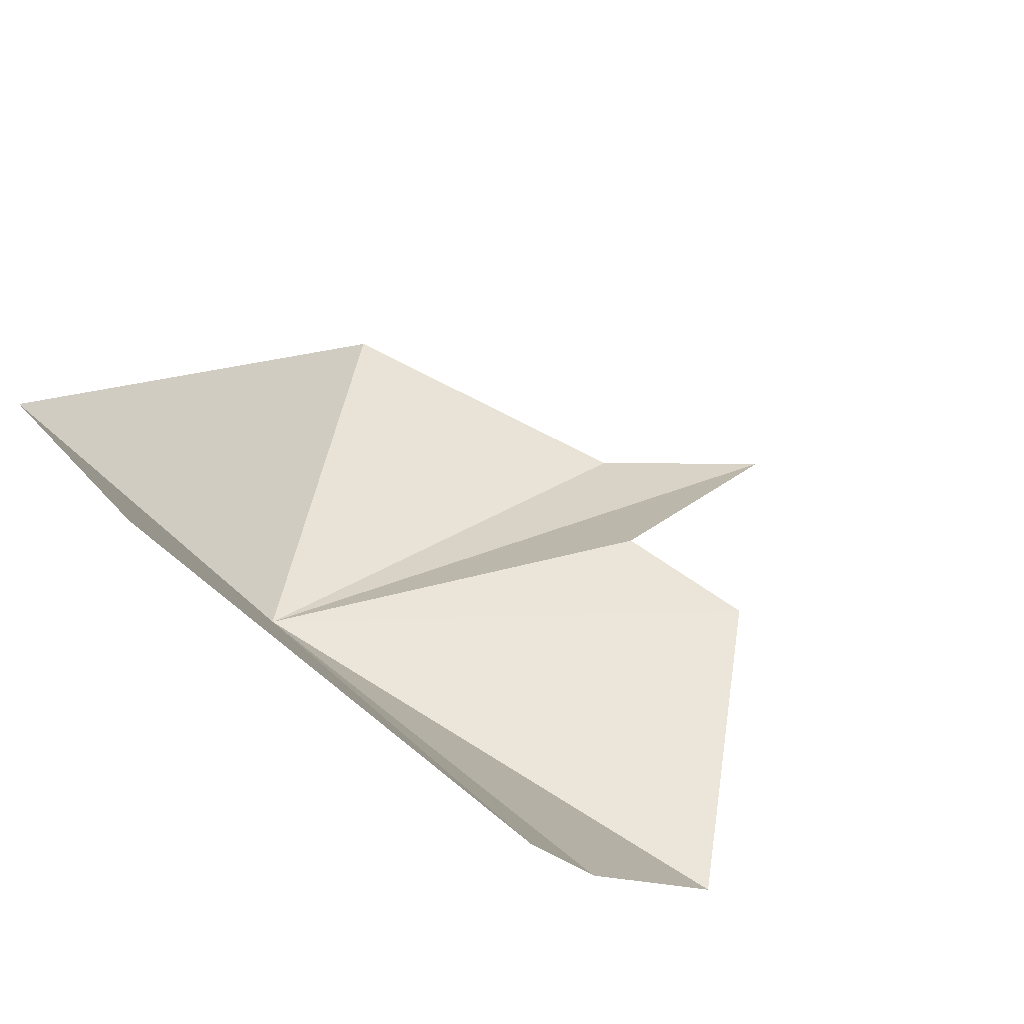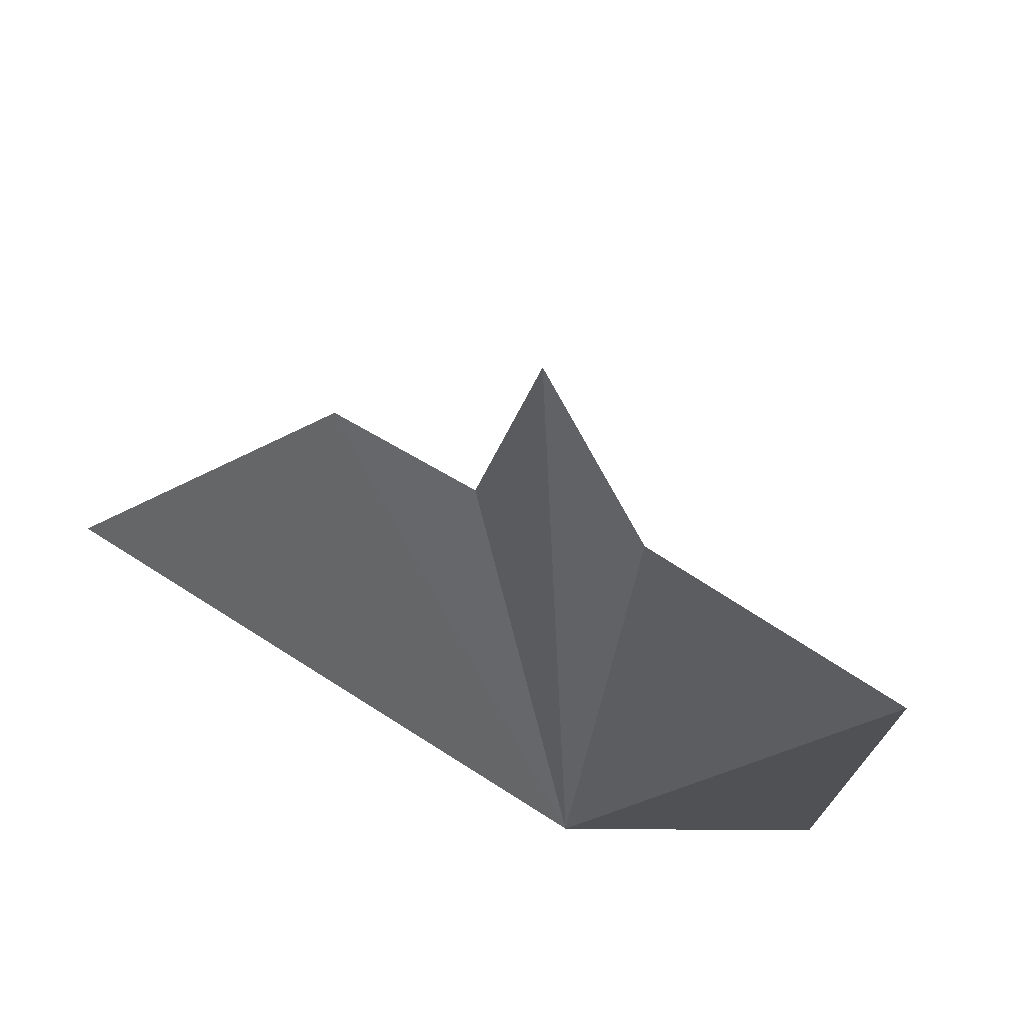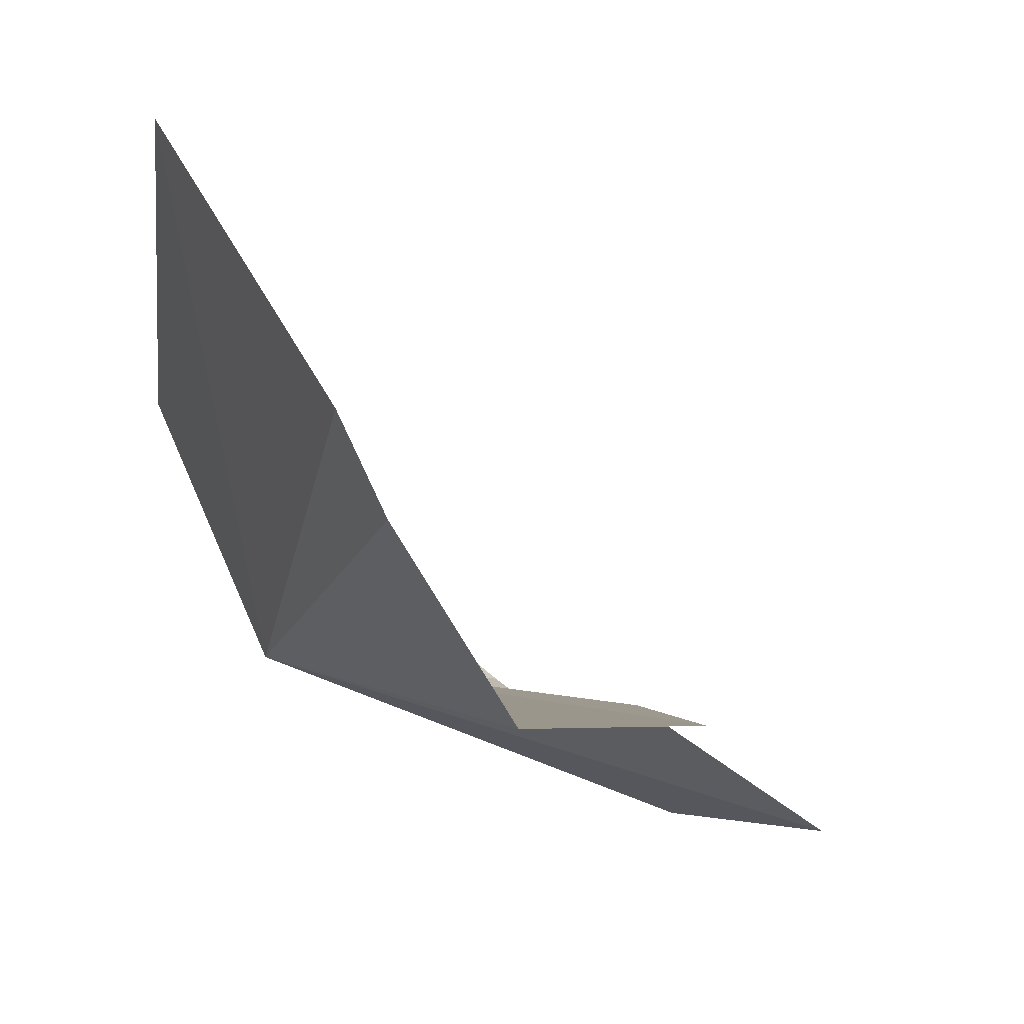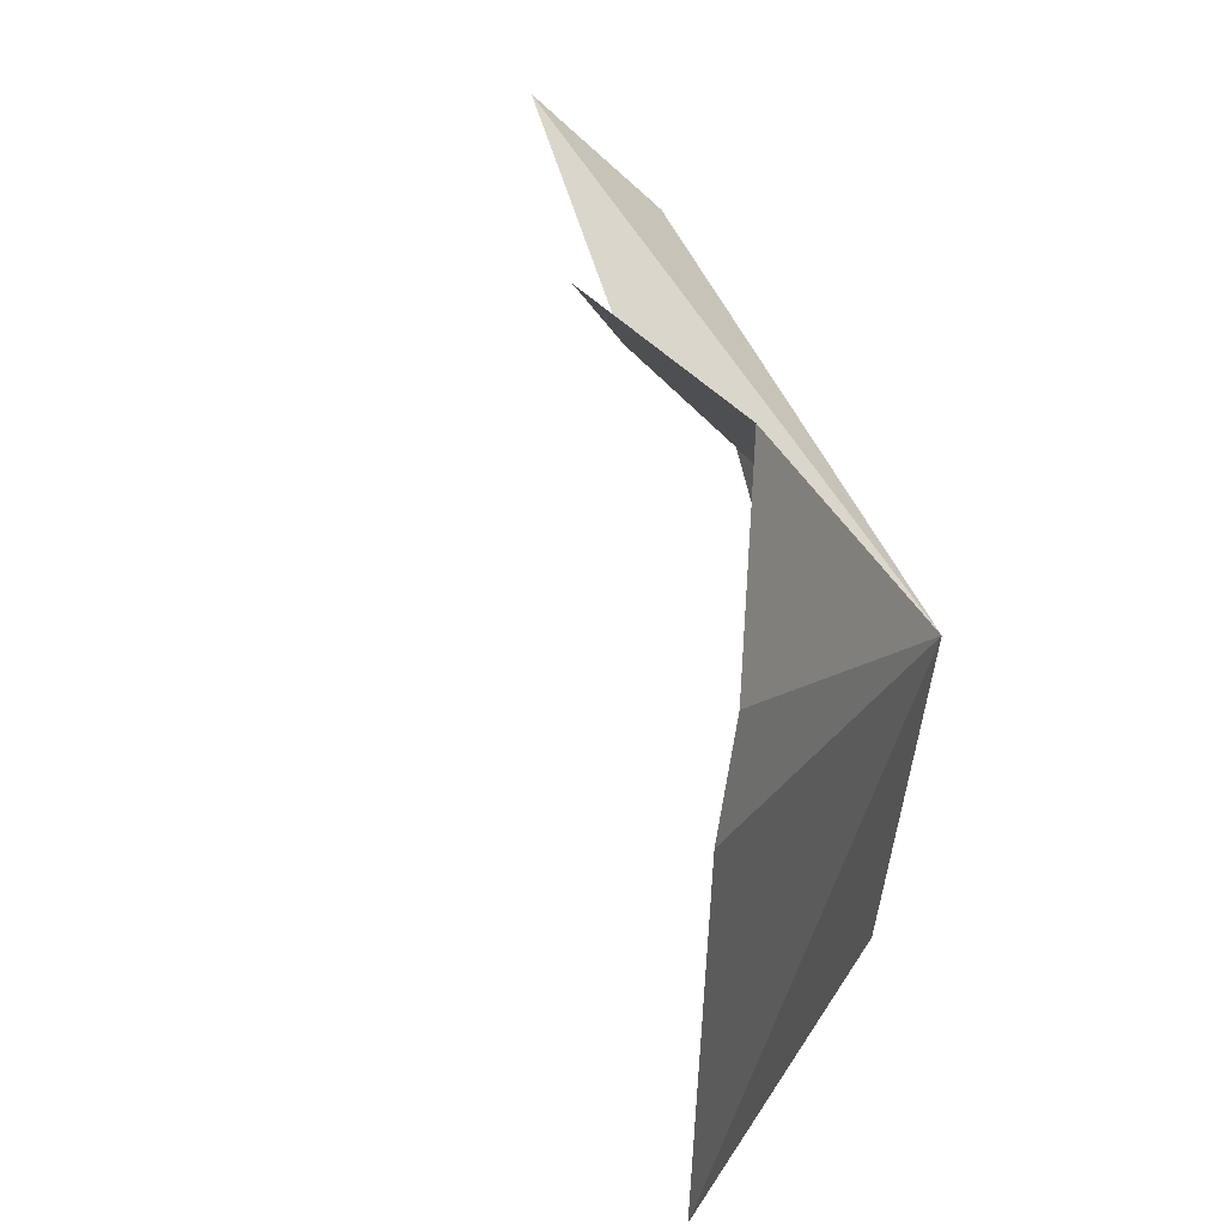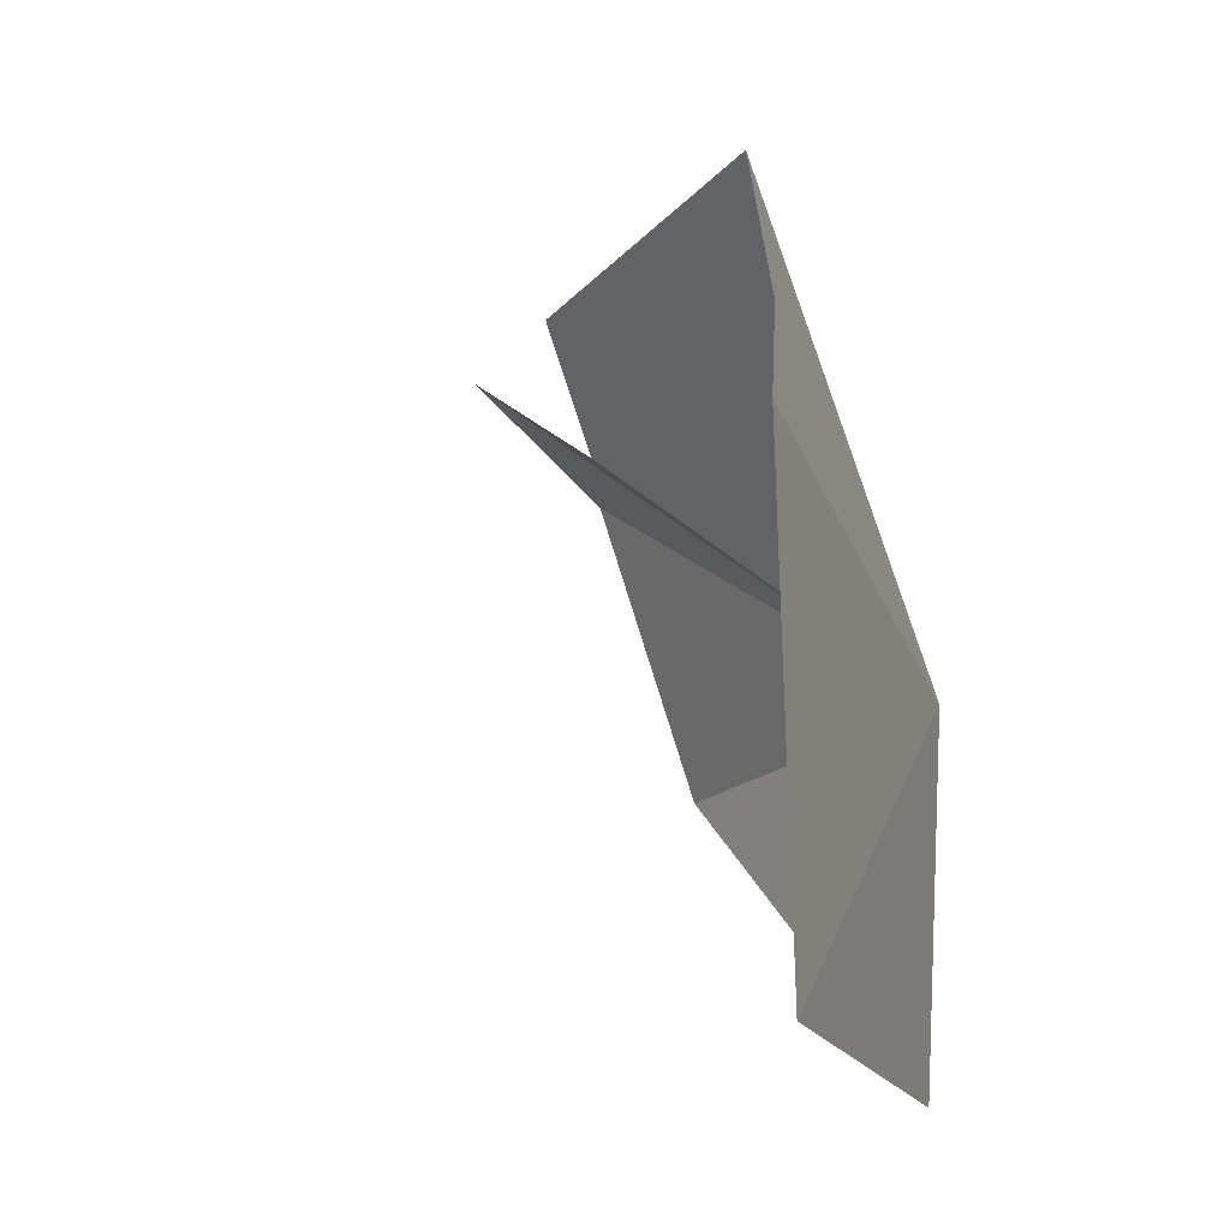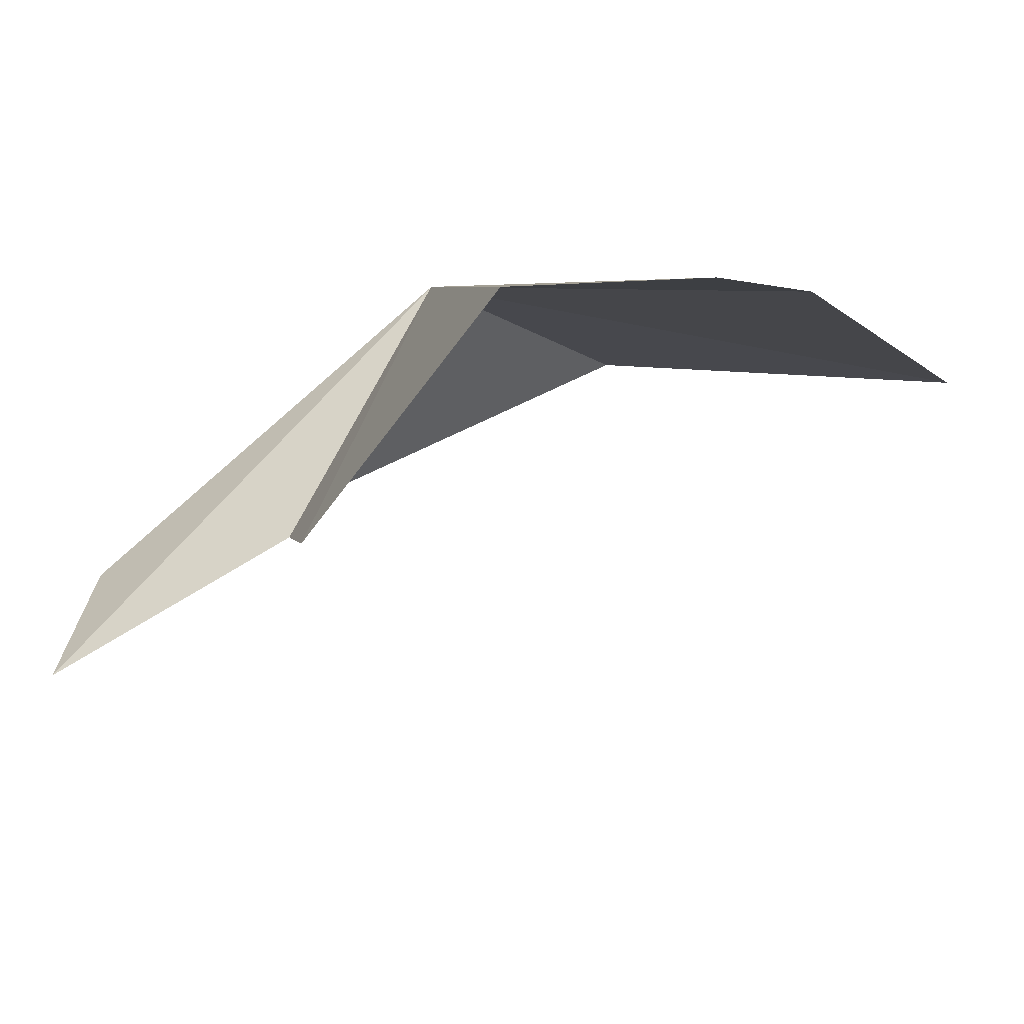
<metadata>
{"format":"obj","ext":"obj","renderer":"f3d","projection":"perspective","resolution":1024,"background":"white","views":[{"elev":73.3,"azim":-40.5,"up":"+Y"},{"elev":-62.0,"azim":76.0,"up":"+Y"},{"elev":19.9,"azim":-14.0,"up":"+Y"},{"elev":68.1,"azim":-147.3,"up":"+Z"},{"elev":22.5,"azim":-155.2,"up":"+Z"},{"elev":76.3,"azim":109.8,"up":"+Z"}]}
</metadata>
<code>
v -5.613 6.863 38.89
v -2.628 6.726 40.39
v -2.391 7.032 41.57
v -4.413 8.008 43.3
v -5.234 9.487 42.74
v -5.522 10.22 42.33
v -6.357 11.7 38.89
v -6.202 8.496 36.41
v -3.039 5.548 36.94
v -1.935 5.083 39.31
v -0.8488 5.266 40.33
f 1 2 3
f 1 3 4
f 1 4 5
f 1 5 6
f 1 6 7
f 1 7 8
f 1 8 9
f 1 9 10
f 1 11 2
f 1 10 11

</code>
